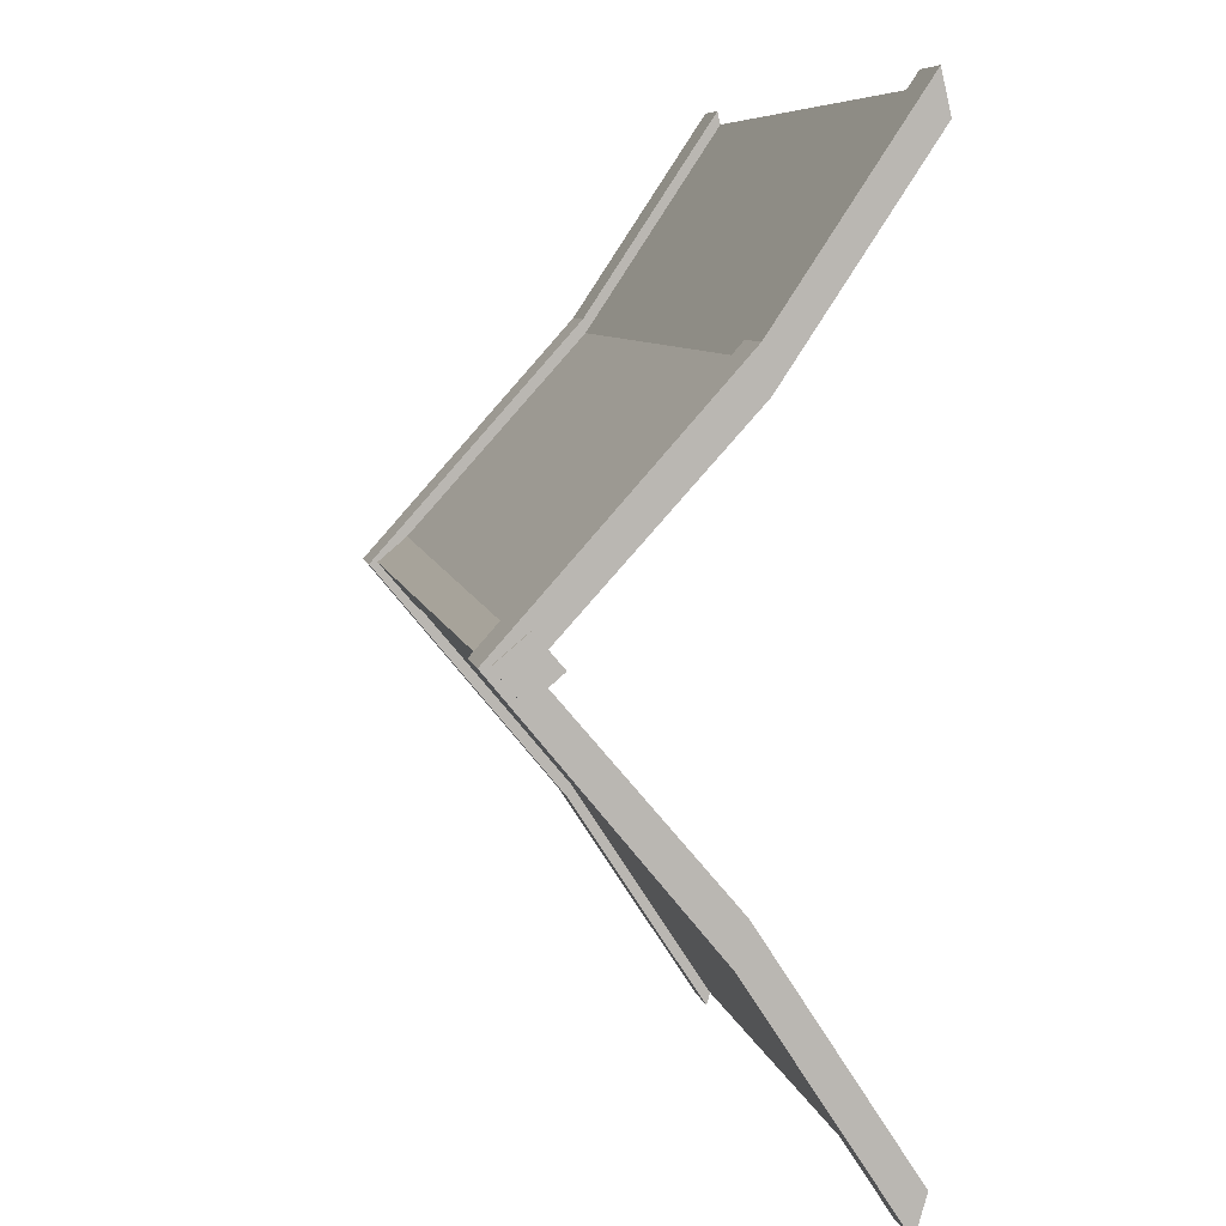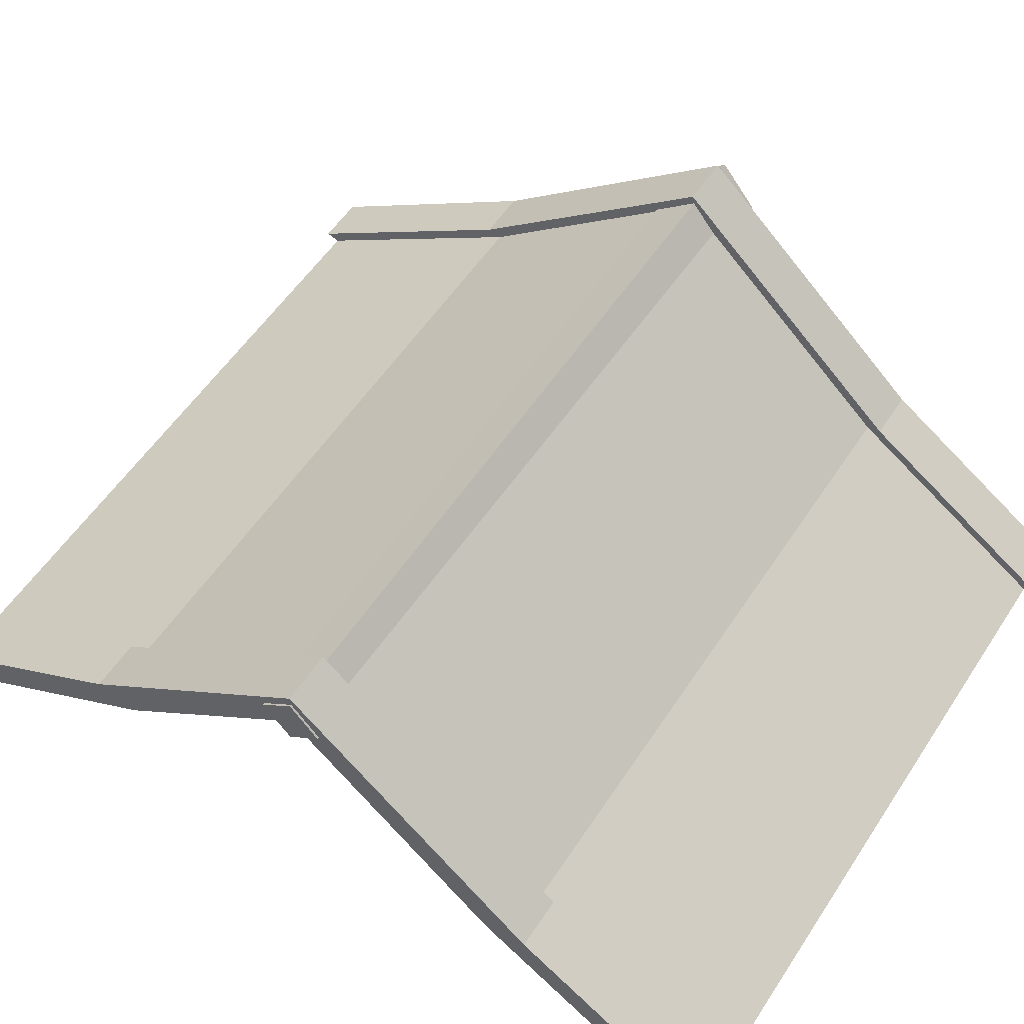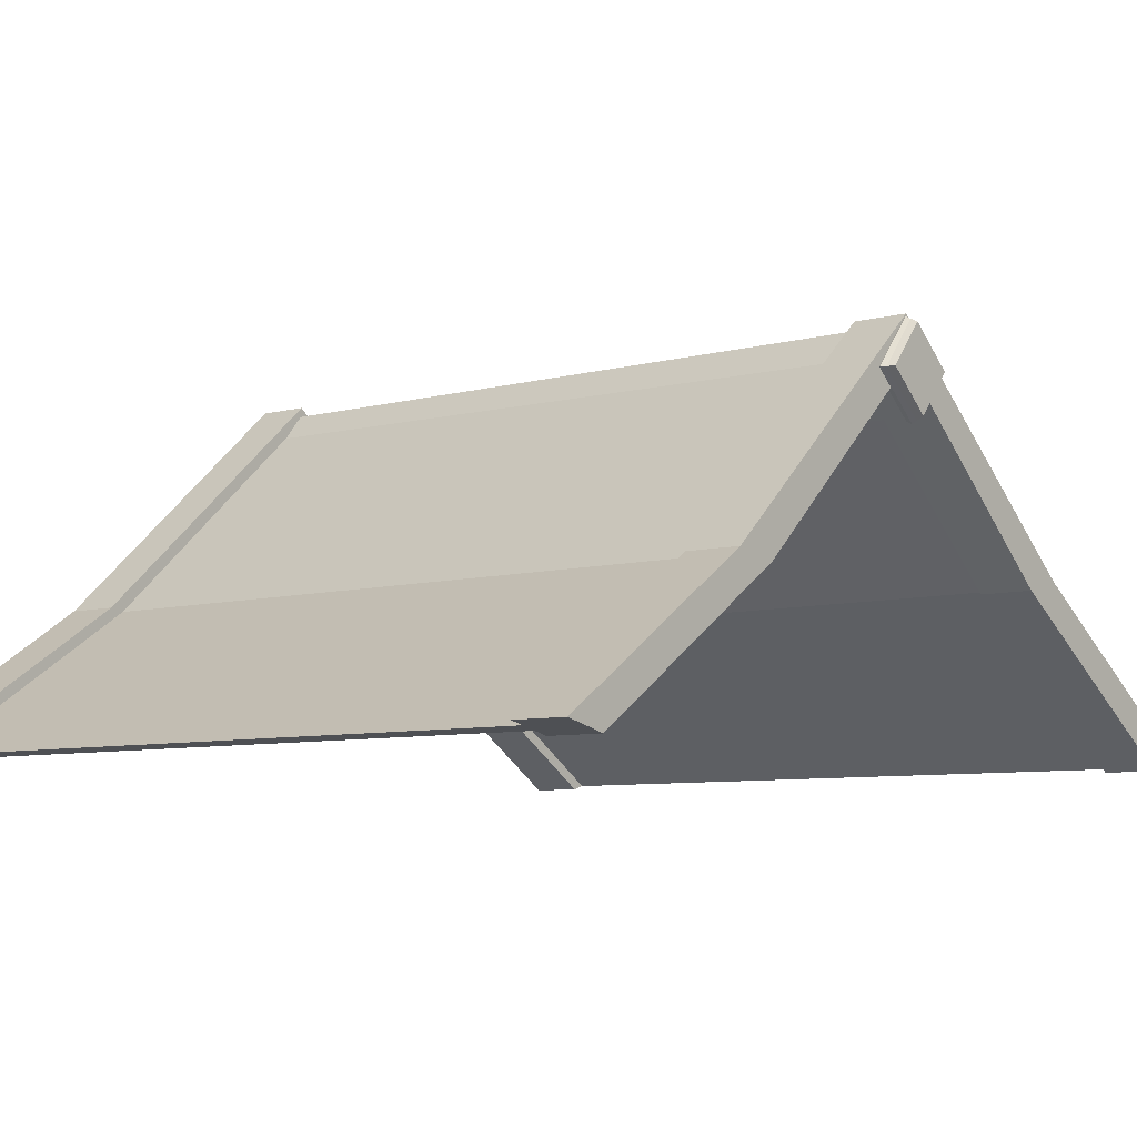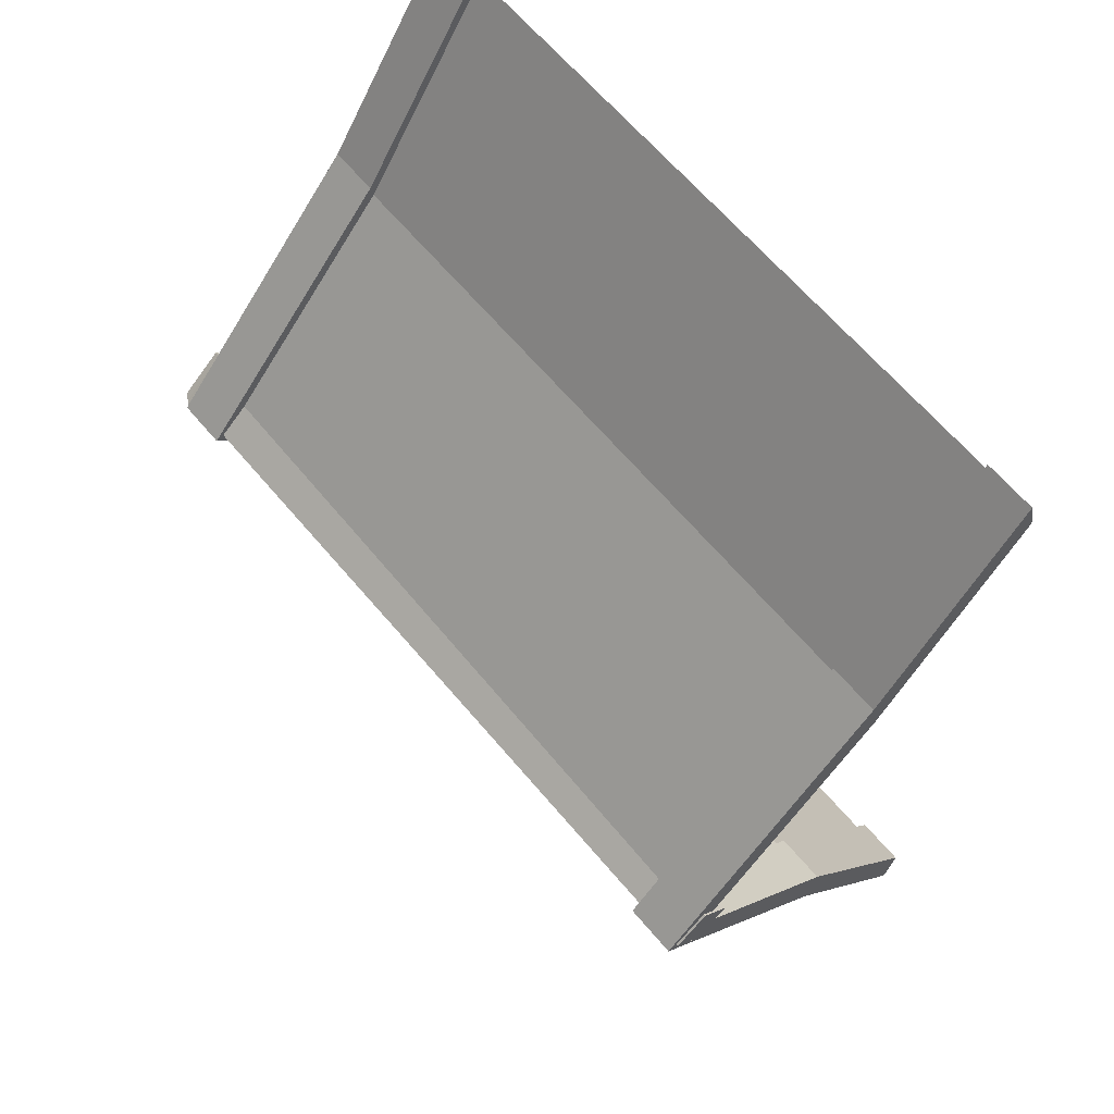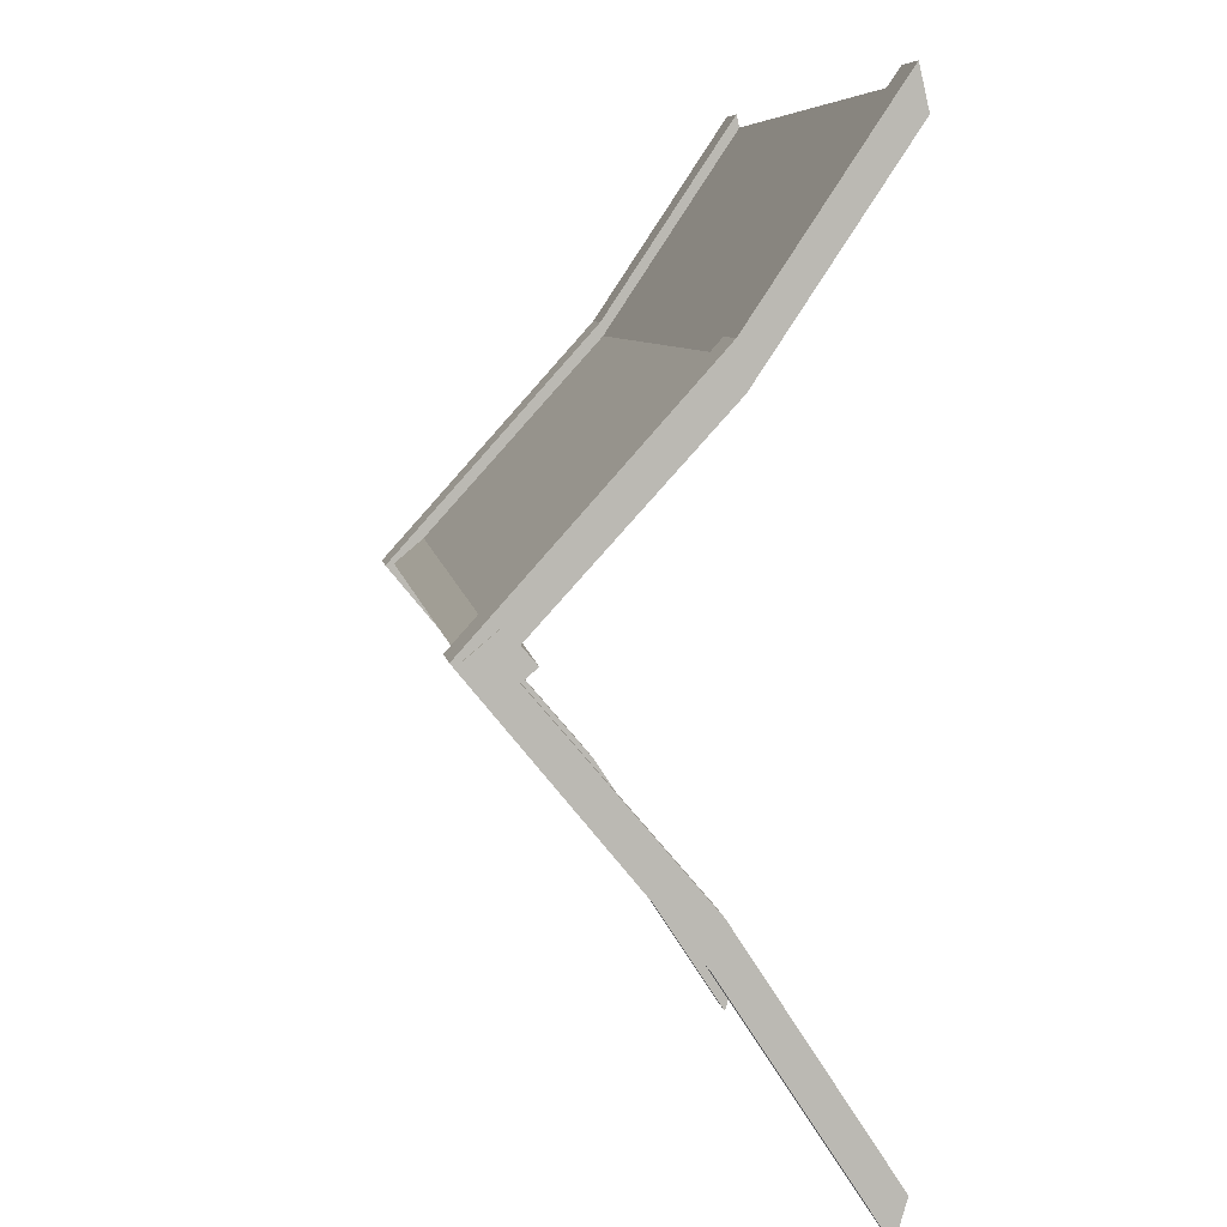
<metadata>
{"format":"obj","ext":"obj","renderer":"f3d","projection":"perspective","resolution":1024,"background":"white","views":[{"elev":7.7,"azim":-101.9,"up":"+Z"},{"elev":55.4,"azim":-57.2,"up":"+Y"},{"elev":-7.0,"azim":38.4,"up":"+Y"},{"elev":64.7,"azim":-130.1,"up":"+Z"},{"elev":7.2,"azim":-98.8,"up":"+Z"}]}
</metadata>
<code>
v 5.691 17.83 -0.05007
v 5.691 18.45 -0.5723
v 5.691 18.97 0.05008
v 5.691 18.35 0.5723
v 1.788 18.49 -0.5219
v -5.39 18.57 -0.4291
v -5.39 18.96 0.03755
v 1.788 18.97 0.04566
v -5.39 18.1 -0.03754
v -5.39 18.49 0.4291
v 5.456 18.45 -0.5696
v 5.45 18.45 -0.6164
v 5.45 17.78 -0.05392
v 5.456 17.83 -0.04983
v 1.788 17.92 -0.04565
v 5.594 19.02 0.05419
v 5.594 18.34 0.6193
v 1.788 18.4 0.5219
v 5.456 18.35 0.5696
v 5.456 18.97 0.04984
v 5.45 19.02 0.05393
v 5.45 18.35 0.6164
v 5.527 17.74 -0.05738
v 5.594 17.78 -0.05418
v 5.527 18.34 0.6559
v 5.527 19.05 0.05738
v 5.527 18.46 -0.6558
v 5.594 18.45 -0.6193
v -5.362 13.86 6.617
v -4.624 13.86 6.617
v -4.624 15.89 3.578
v -5.362 15.89 3.578
v -5.362 16.15 -3.581
v -4.624 16.15 -3.581
v -4.624 13.96 -6.947
v -5.362 13.96 -6.947
v -5.362 18.49 -0.001595
v -5.362 15.99 -2.966
v -4.624 15.99 -2.966
v -4.624 18.49 -0.001595
v -5.362 13.73 6.032
v -5.362 15.77 2.969
v -4.624 15.77 2.969
v -4.624 13.73 6.032
v -5.362 13.79 -6.349
v -4.624 13.79 -6.349
v -4.624 19.1 0.0215
v -5.362 19.1 0.0215
v 4.775 13.86 6.617
v 5.514 13.86 6.617
v 5.514 15.89 3.578
v 4.775 15.89 3.578
v 4.775 16.15 -3.581
v 5.514 16.15 -3.581
v 5.514 13.96 -6.947
v 4.775 13.96 -6.947
v 4.775 18.49 -0.001595
v 4.775 15.99 -2.966
v 5.514 15.99 -2.966
v 5.514 18.49 -0.001595
v 4.775 13.73 6.032
v 4.775 15.77 2.969
v 5.514 15.77 2.969
v 5.514 13.73 6.032
v 4.775 13.79 -6.349
v 5.514 13.79 -6.349
v 5.514 19.1 0.0215
v 4.775 19.1 0.0215
v -4.946 18.9 0.0138
v -4.946 15.85 3.375
v 5.004 15.85 3.375
v 5.004 18.9 0.0138
v -4.946 16.04 -3.171
v -4.946 13.85 -6.548
v 5.004 13.85 -6.548
v 5.004 16.04 -3.171
v -4.946 13.82 6.422
v 5.004 13.82 6.422
v -4.946 18.69 0.006105
v 5.004 18.69 0.006104
v 5.004 16.09 -3.376
v 5.004 15.81 3.172
v 5.004 13.91 -6.748
v 5.004 13.77 6.227
v -4.946 13.77 6.227
v -4.946 15.81 3.172
v -4.946 16.09 -3.376
v -4.946 13.91 -6.748
f 2 4 1
f 6 8 5
f 9 7 6
f 11 13 14
f 5 9 6
f 16 4 3
f 10 8 7
f 18 20 8
f 20 12 11
f 11 15 5
f 9 18 10
f 15 19 18
f 22 20 19
f 5 20 11
f 23 17 25
f 25 16 26
f 27 13 12
f 12 26 27
f 1 28 2
f 13 19 14
f 2 16 3
f 17 1 4
f 27 16 28
f 28 23 27
f 22 26 21
f 13 25 22
f 30 32 29
f 33 35 36
f 38 40 37
f 42 44 41
f 38 46 39
f 37 43 42
f 41 32 29
f 31 44 43
f 33 45 38
f 34 46 35
f 47 32 31
f 48 34 33
f 31 40 47
f 34 40 39
f 33 37 48
f 32 37 48
f 41 30 29
f 35 45 36
f 50 52 49
f 53 55 56
f 58 60 57
f 62 64 61
f 65 59 58
f 57 63 62
f 52 61 49
f 51 64 63
f 53 65 58
f 66 54 55
f 67 52 51
f 68 54 53
f 51 60 67
f 54 60 67
f 53 57 68
f 57 52 68
f 61 50 49
f 55 65 56
f 69 71 72
f 73 75 76
f 70 78 71
f 73 80 79
f 81 80 76
f 71 80 72
f 81 75 83
f 71 84 82
f 86 84 85
f 79 82 86
f 85 78 77
f 87 72 81
f 88 75 74
f 87 83 88
f 79 70 69
f 85 70 86
f 87 79 69
f 74 87 88
f 2 3 4
f 6 7 8
f 9 10 7
f 11 12 13
f 5 15 9
f 16 17 4
f 10 18 8
f 18 19 20
f 20 21 12
f 11 14 15
f 9 15 18
f 15 14 19
f 22 21 20
f 5 8 20
f 23 24 17
f 25 17 16
f 27 23 13
f 12 21 26
f 1 24 28
f 13 22 19
f 2 28 16
f 17 24 1
f 27 26 16
f 28 24 23
f 22 25 26
f 13 23 25
f 30 31 32
f 33 34 35
f 38 39 40
f 42 43 44
f 38 45 46
f 37 40 43
f 41 42 32
f 31 30 44
f 33 36 45
f 34 39 46
f 47 48 32
f 48 47 34
f 31 43 40
f 34 47 40
f 33 38 37
f 32 42 37
f 41 44 30
f 35 46 45
f 50 51 52
f 53 54 55
f 58 59 60
f 62 63 64
f 65 66 59
f 57 60 63
f 52 62 61
f 51 50 64
f 53 56 65
f 66 59 54
f 67 68 52
f 68 67 54
f 51 63 60
f 54 59 60
f 53 58 57
f 57 62 52
f 61 64 50
f 55 66 65
f 69 70 71
f 73 74 75
f 70 77 78
f 73 76 80
f 81 72 80
f 71 82 80
f 81 76 75
f 71 78 84
f 86 82 84
f 79 80 82
f 85 84 78
f 87 69 72
f 88 83 75
f 87 81 83
f 79 86 70
f 85 77 70
f 87 73 79
f 74 73 87

</code>
